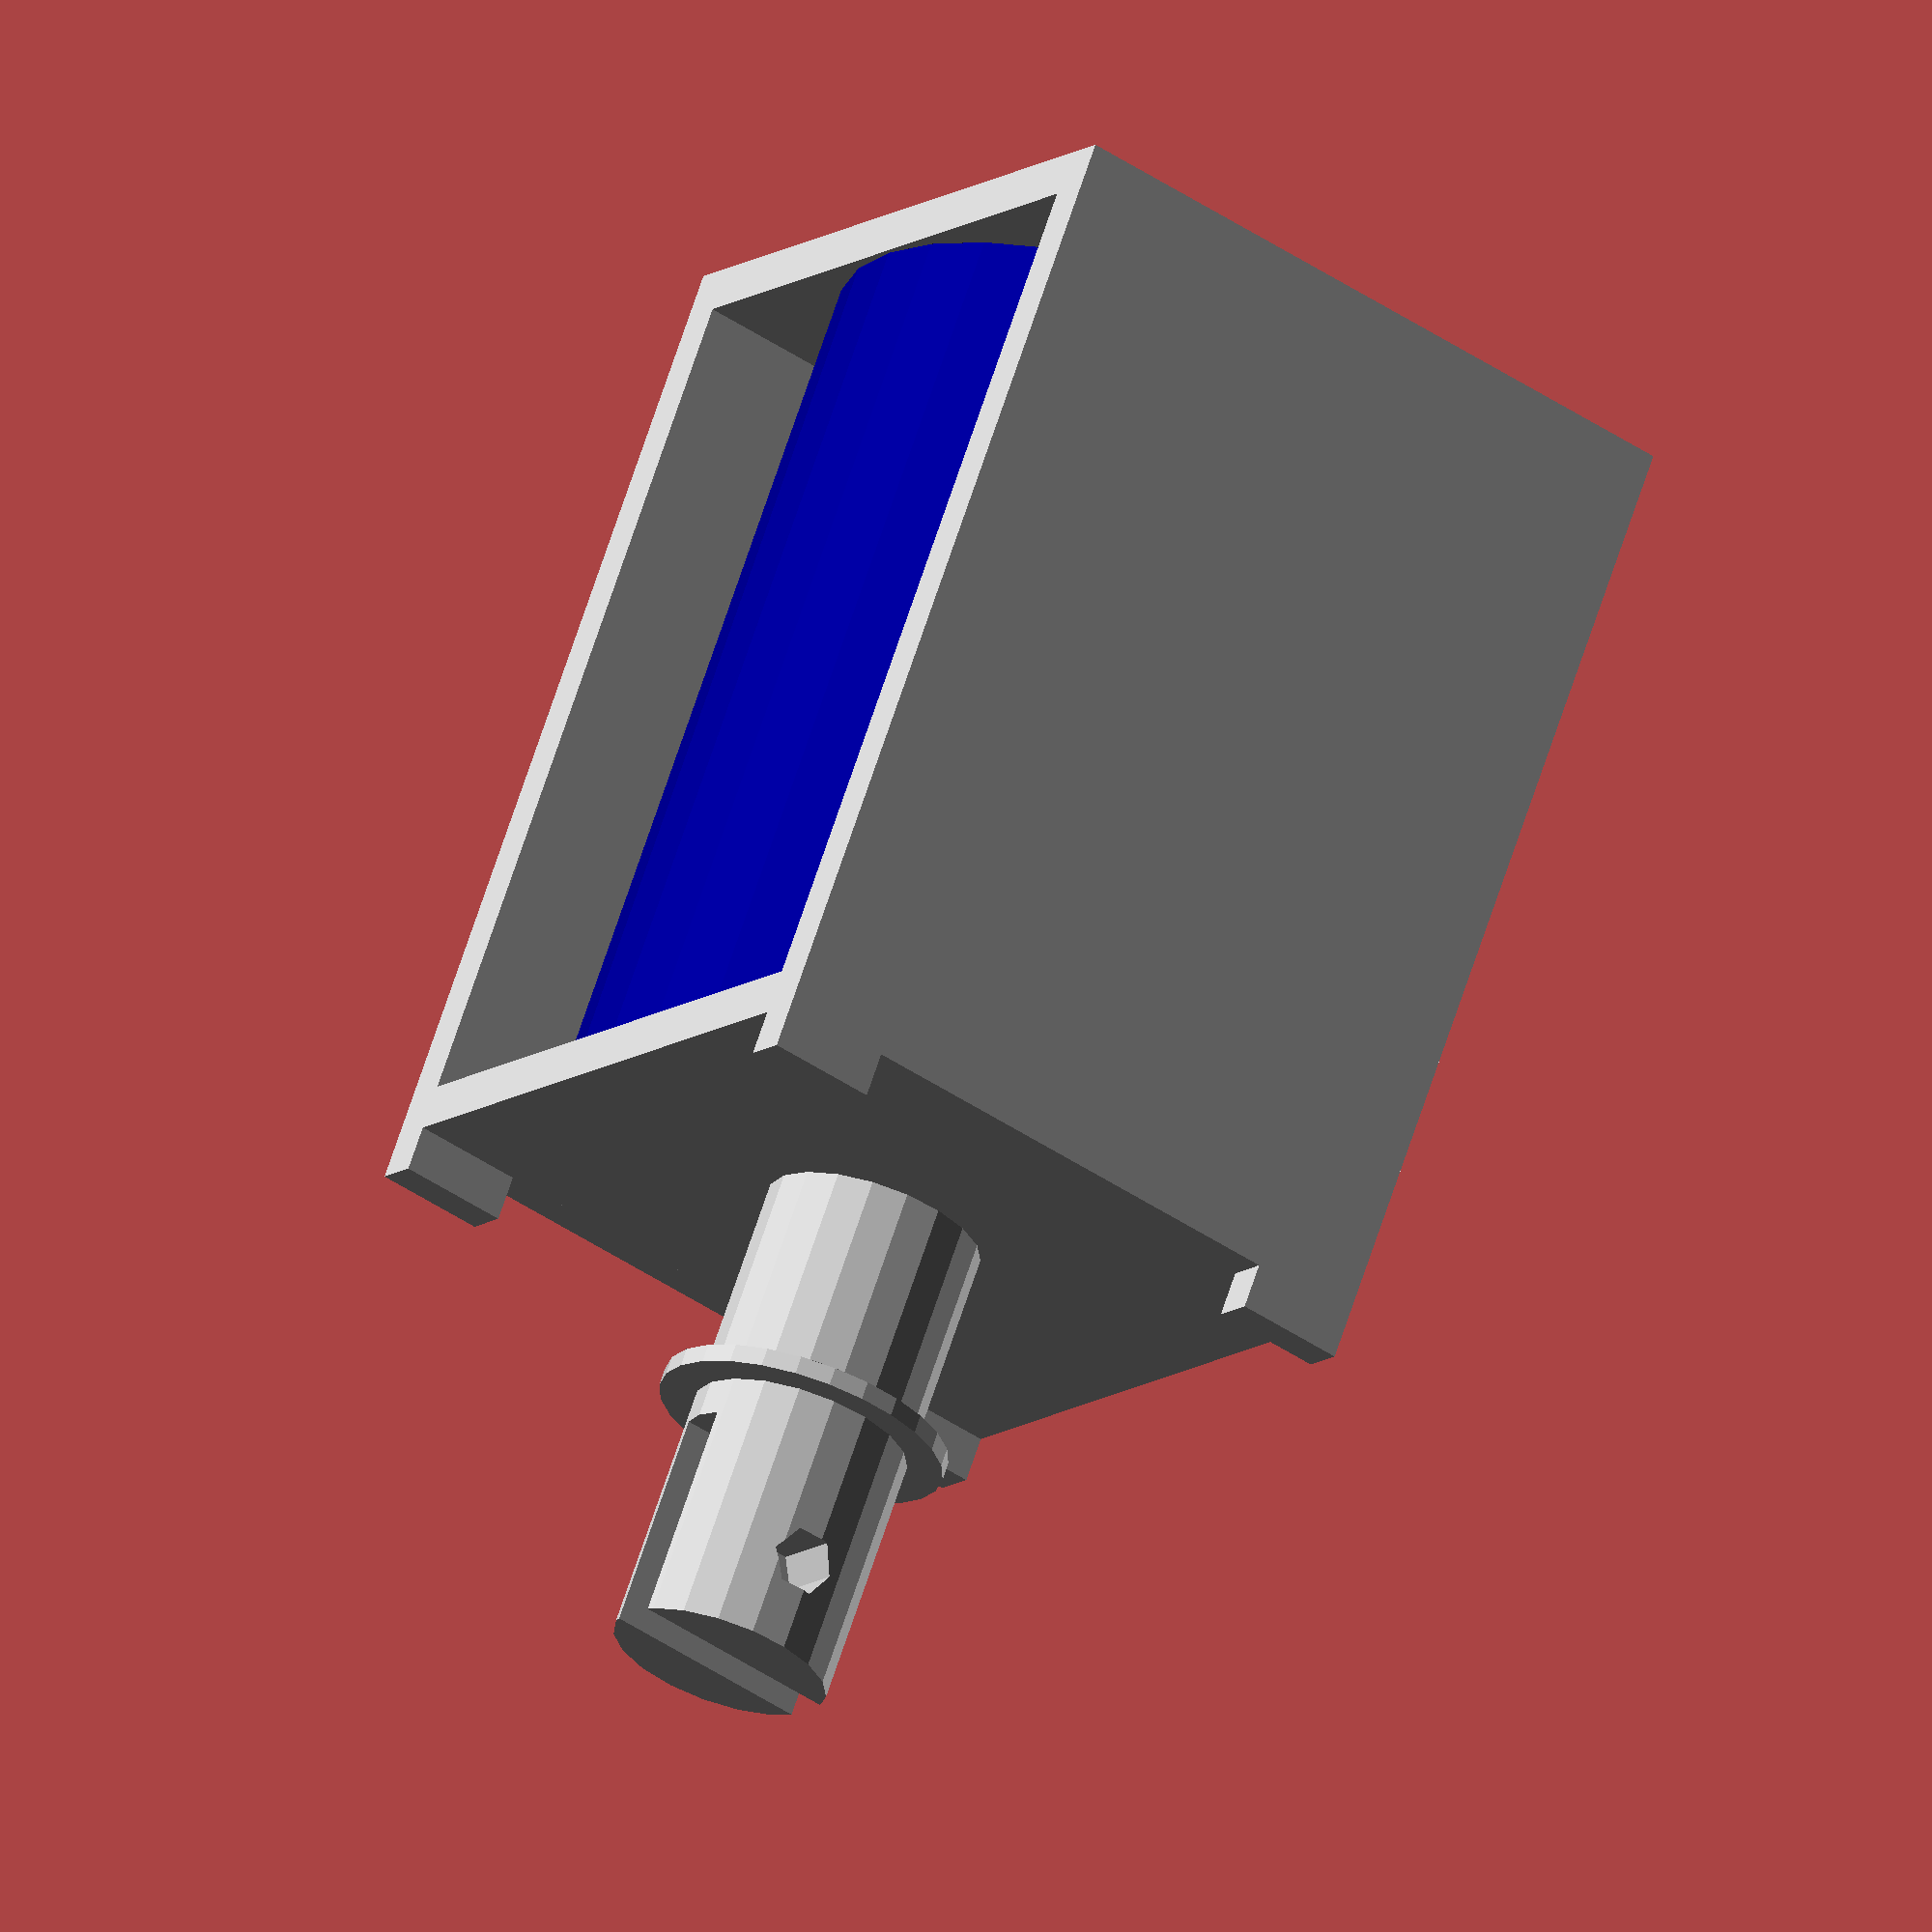
<openscad>
solenoid(type="JF-1250B");          //  show JF-1250B module
translate([60,0,0]) solenoid();     //  show JF-0826B (default) module
translate([0,70,0]) solenoid();     //  show JF-0826B activated

module solenoid(position=0,type="JF0826B"){
    if(type=="JF-0826B"){
        location = 12 - position * 10;
        color("silver") 
        difference(){
            cube([22,25,27]);
            translate([-1,2,2]) cube([24,21,22]);
            translate([4,-1,26]) cube([14,27,2]);
            translate([-1,2,26]) cube([24,21,2]);
            translate([11,12.5,-1]) cylinder(r=2,h=4);
            translate([11,12.5,3]) cylinder(r=4,h=27);
            translate([5,12.5,20.5]) 
                    rotate([-90,0,0]) cylinder(r=1.5,h=15);
            translate([17,12.5,6]) 
                    rotate([-90,0,0]) cylinder(r=1.5,h=15);
        }
        color("blue") translate([11,12.5,2]) difference(){
            cylinder(r=11,h=22);
            translate([0,0,-1]) cylinder(r=4,h=29);
        }
        color("silver") translate([11,12.5,location]) difference(){
        union(){
                cylinder(r=3.75,h=35);
                translate([0,0,26]) cylinder(r=6,h=1);
                translate([0,0,-15]) cylinder(r=1.7,h=16);
                translate([0,0,-15]) cylinder(r=3,h=3);
                translate([0,0,-15]) sphere(3);
            }
            translate([-5,-1.2,28]) cube([10,2.4,10]);
            translate([0,5,31]) rotate([90,0,0]) cylinder(r=1.25,h=10);
        }
    }
    if(type=="JF-1250B"){
        location = 44 - position * 10;
        color("silver") 
        difference(){
            cube([37.2,41.2,54.9]);
            translate([-1,2.5,2.5]) cube([39,36.2,47.4]);
            translate([6,-1,52.4]) cube([25.2,44,2.6]);
            translate([-1,2.5,52.4]) cube([39,36.2,2.6]);
            translate([18.6,20.6,-1]) cylinder(r=2,h=4);
            translate([11,12.5,3]) cylinder(r=4,h=27);
            translate([5,12.5,20.5]) 
                    rotate([-90,0,0]) cylinder(r=1.5,h=15);
            translate([17,12.5,6]) 
                    rotate([-90,0,0]) cylinder(r=1.5,h=15);
        }
        color("darkblue") translate([18.5,20.5,2.5]) difference(){
            cylinder(r=18.5,h=47.4);
            translate([0,0,-1]) cylinder(r=6,h=29);
        }
        color("silver") translate([18.6,20.6,location]) difference(){
        union(){
                cylinder(r=6,h=35);
                translate([0,0,20]) cylinder(r=8,h=1);
                translate([0,0,-48]) cylinder(r=1.7,h=34);
                translate([0,0,-47]) cylinder(r=3,h=3);
                translate([0,0,-47]) sphere(3);
            }
            translate([-7,-1.5,23]) cube([14,3,13]);
            translate([0,15,30]) rotate([90,0,0]) cylinder(r=1.8,h=30);
        }
    }
}
</openscad>
<views>
elev=292.6 azim=212.4 roll=18.1 proj=o view=wireframe
</views>
